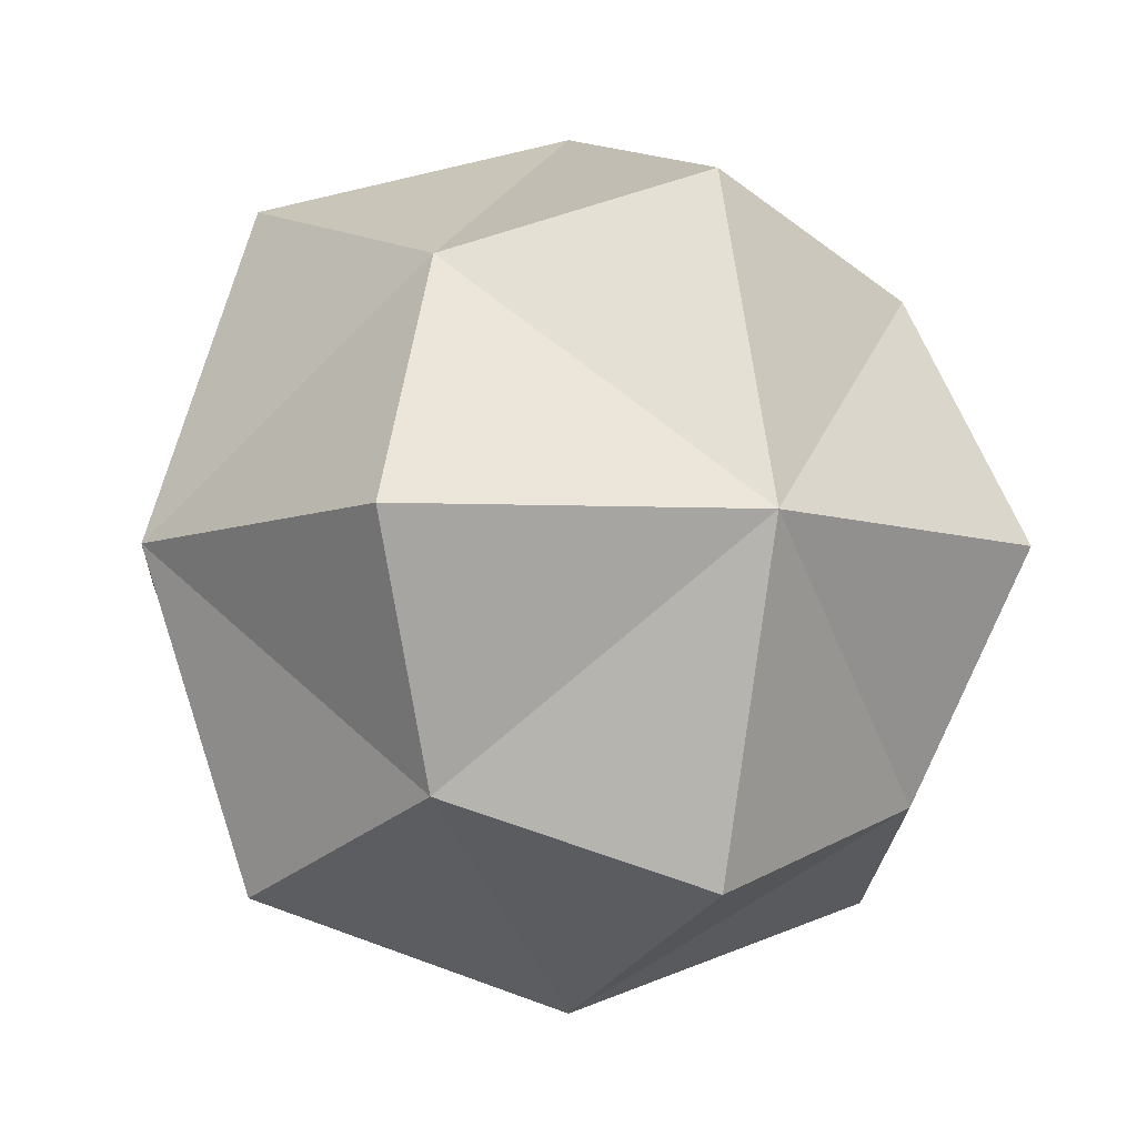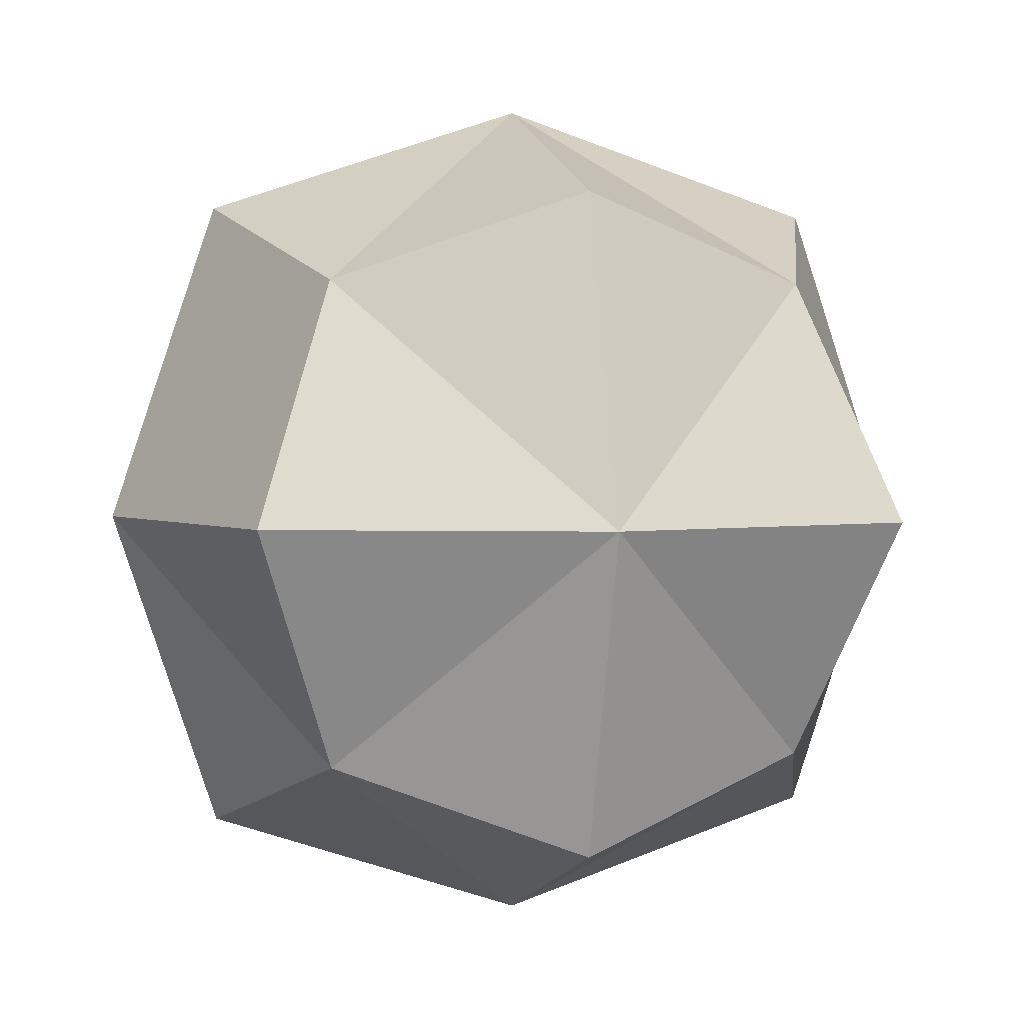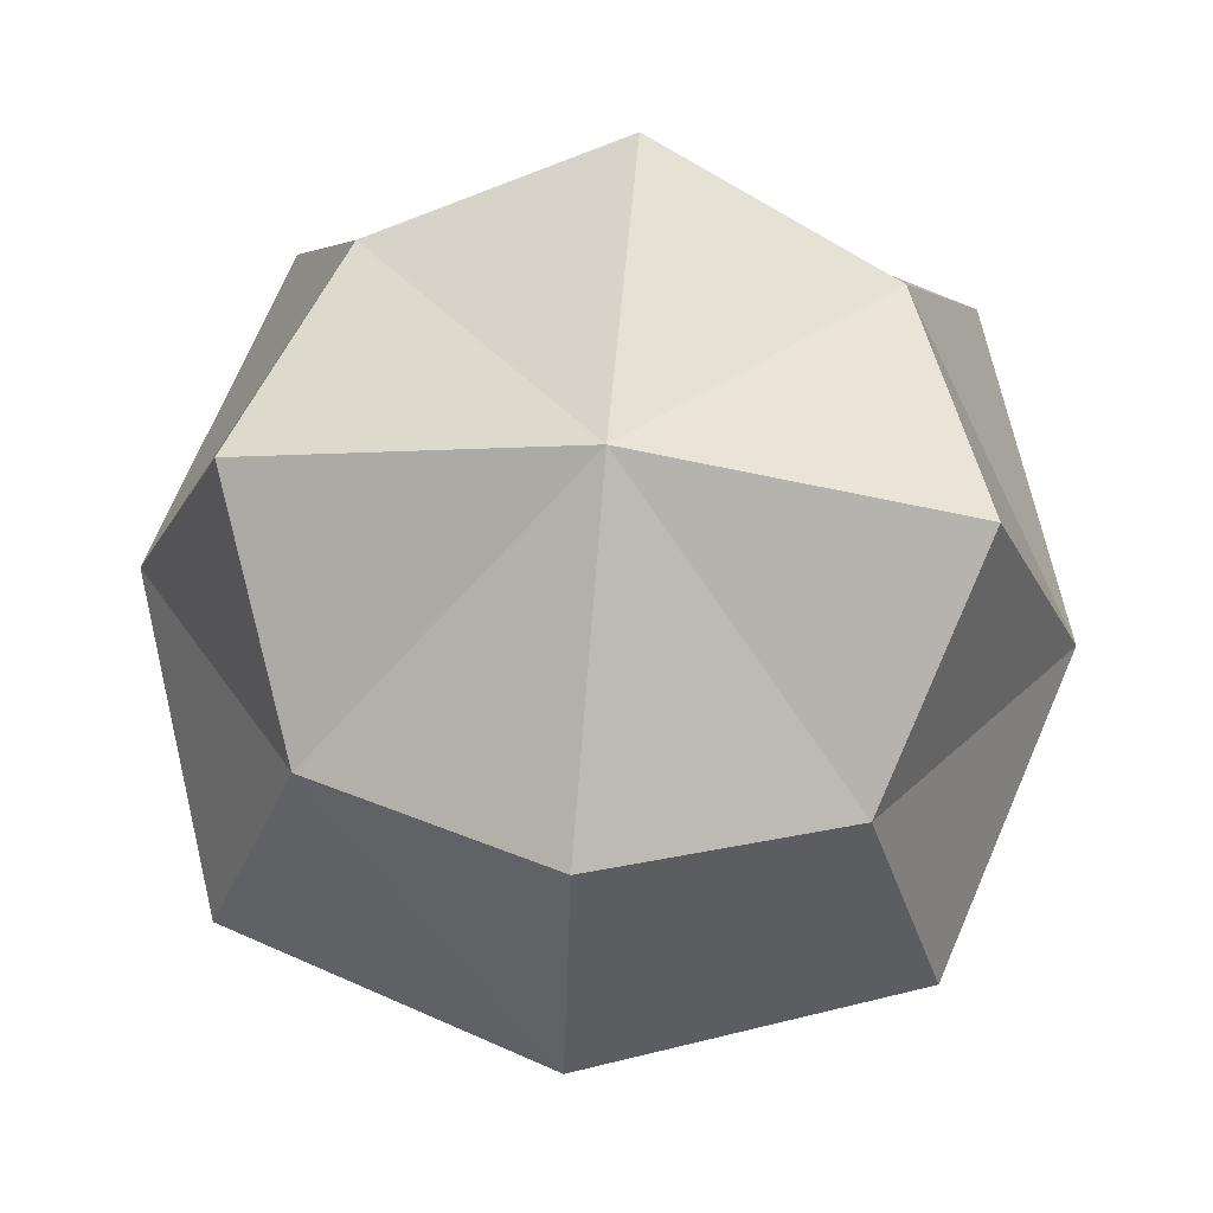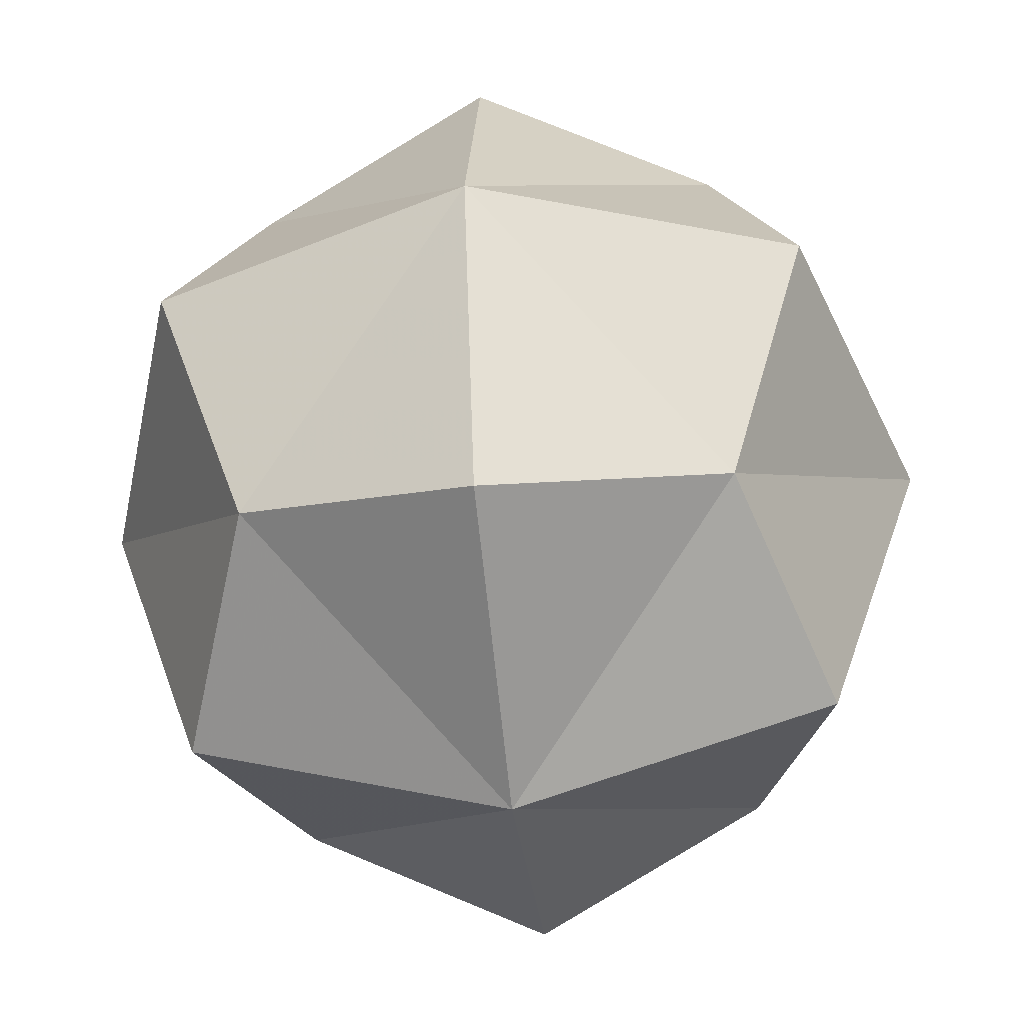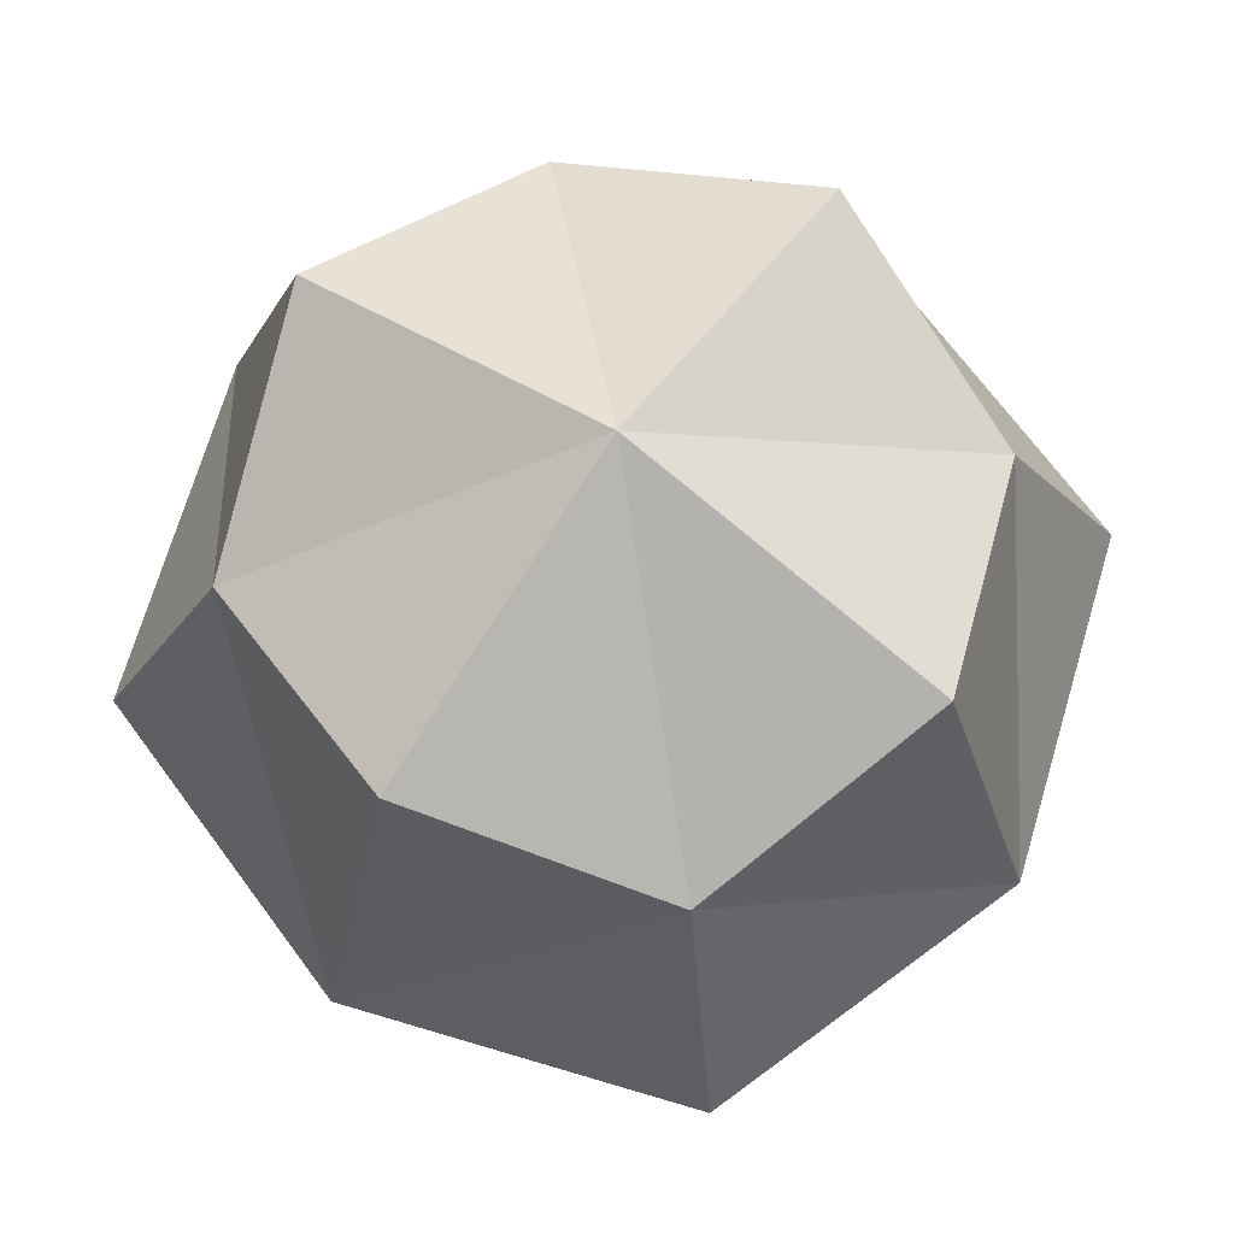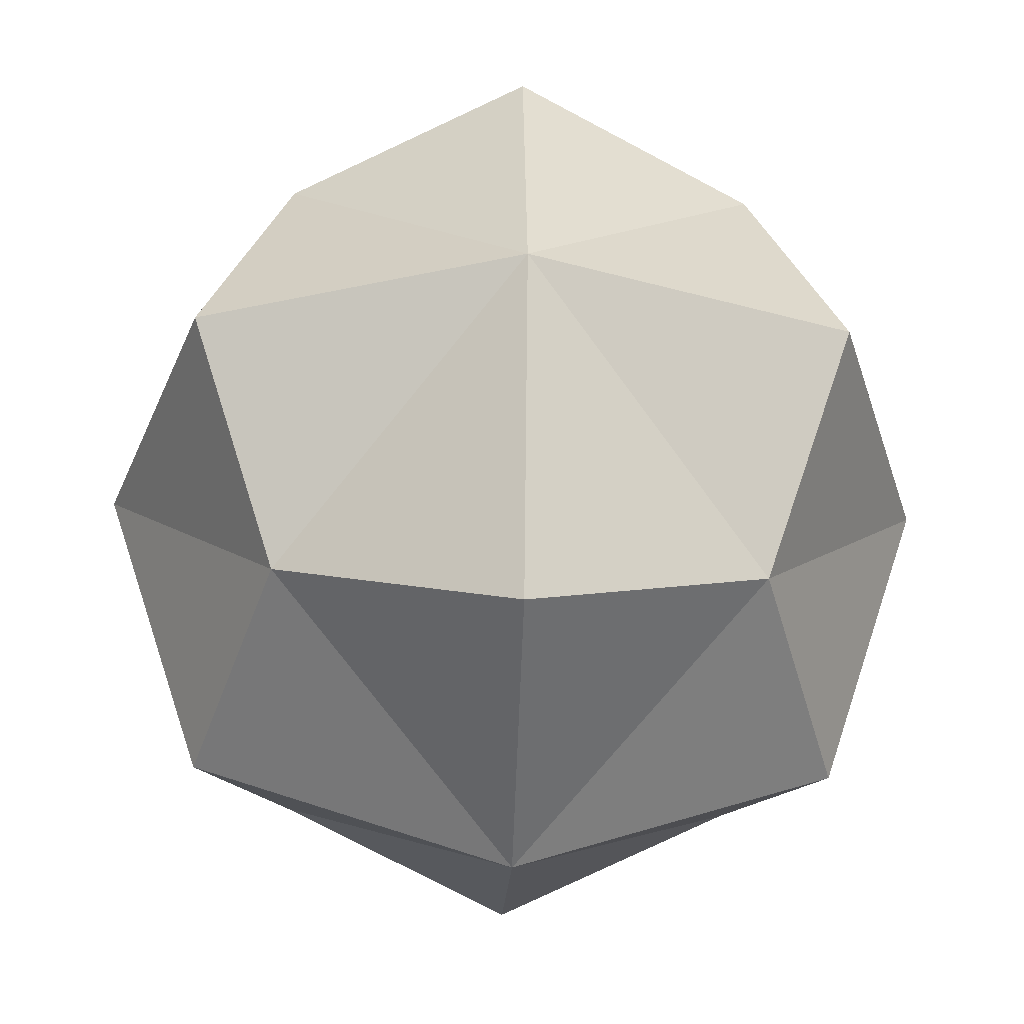
<metadata>
{"format":"obj","ext":"obj","renderer":"f3d","projection":"perspective","resolution":1024,"background":"white","views":[{"elev":-7.4,"azim":-114.4,"up":"+Z"},{"elev":2.5,"azim":76.6,"up":"+Z"},{"elev":72.8,"azim":-175.0,"up":"+Z"},{"elev":-48.2,"azim":6.2,"up":"+Y"},{"elev":70.4,"azim":-145.0,"up":"+Z"},{"elev":-34.9,"azim":178.0,"up":"+Z"}]}
</metadata>
<code>
v 0 -1 -0
v -0 1 0
v 1 0 0
v -0 0 1
v -1 0 -0
v 0 0 -1
v 0.75 -0.75 0
v 0 -0.75 -0.75
v 0.75 0 -0.75
v -0 -0.75 0.75
v 0.75 0 0.75
v -0.75 -0.75 -0
v -0.75 0 0.75
v -0.75 0 -0.75
v 0.75 0.75 0
v 0 0.75 -0.75
v -0 0.75 0.75
v -0.75 0.75 -0
v 0.5556 -0.5556 -0.5556
v 0.5556 -0.5556 0.5556
v -0.5556 -0.5556 0.5556
v -0.5556 -0.5556 -0.5556
v 0.5556 0.5556 -0.5556
v 0.5556 0.5556 0.5556
v -0.5556 0.5556 0.5556
v -0.5556 0.5556 -0.5556
f 1 8 19
f 1 7 20
f 1 10 21
f 1 12 22
f 2 15 23
f 2 16 26
f 2 18 25
f 2 17 24
f 3 7 19
f 3 9 23
f 3 15 24
f 3 11 20
f 4 10 20
f 4 11 24
f 4 17 25
f 4 13 21
f 5 12 21
f 5 13 25
f 5 18 26
f 5 14 22
f 6 16 23
f 6 9 19
f 6 8 22
f 6 14 26
f 7 1 19
f 10 1 20
f 12 1 21
f 8 1 22
f 16 2 23
f 18 2 26
f 17 2 25
f 15 2 24
f 9 3 19
f 15 3 23
f 11 3 24
f 7 3 20
f 11 4 20
f 17 4 24
f 13 4 25
f 10 4 21
f 13 5 21
f 18 5 25
f 14 5 26
f 12 5 22
f 9 6 23
f 8 6 19
f 14 6 22
f 16 6 26

</code>
